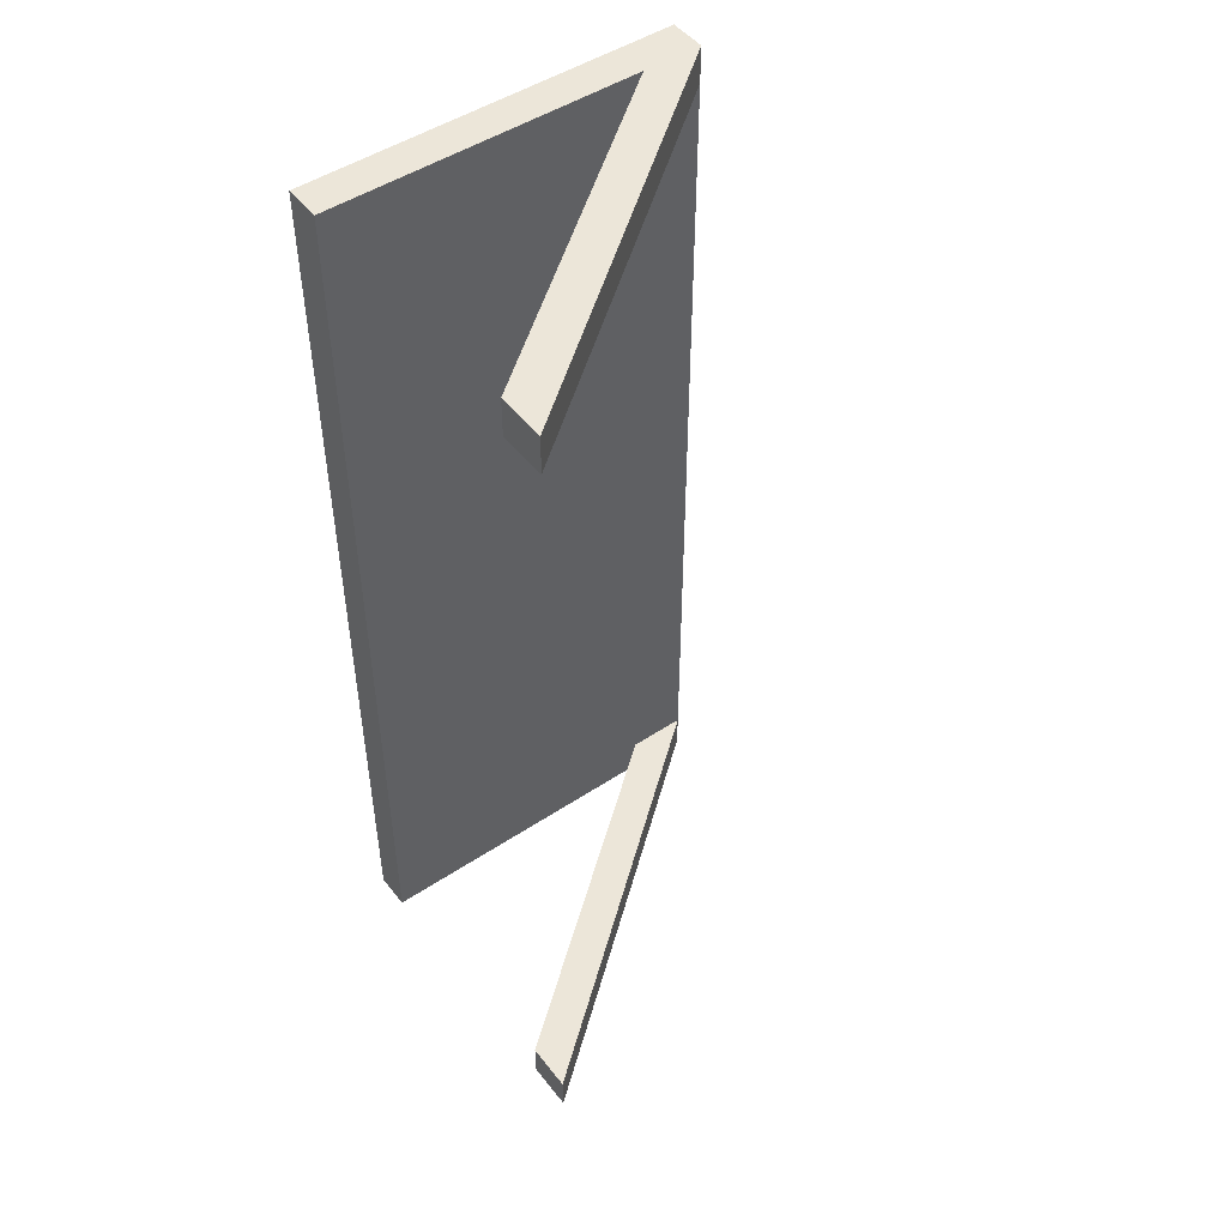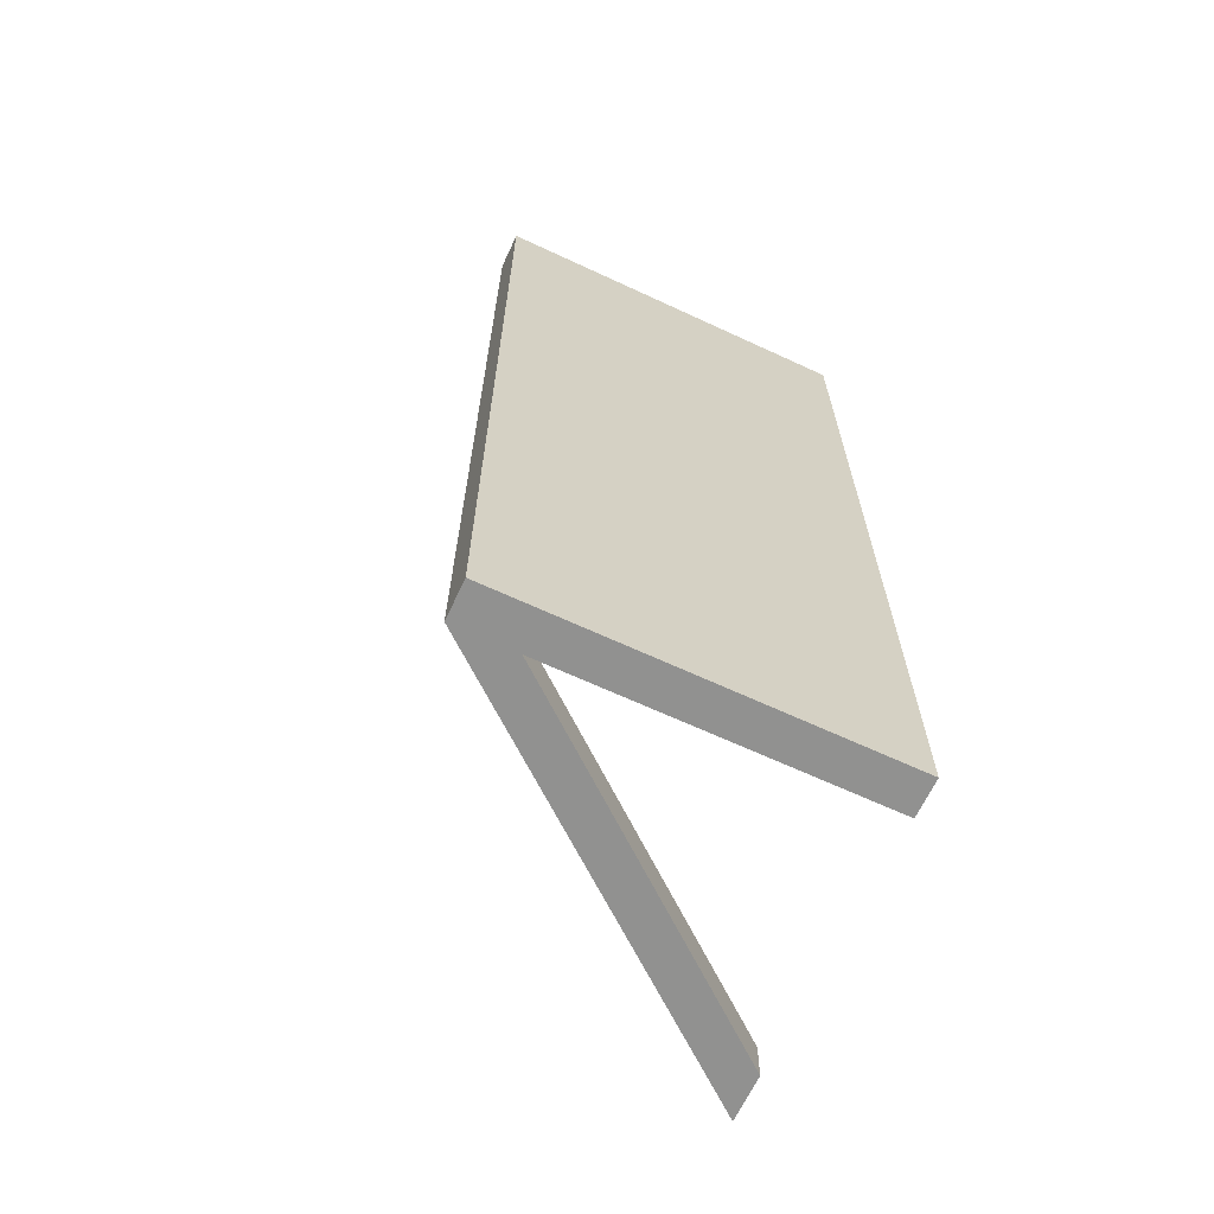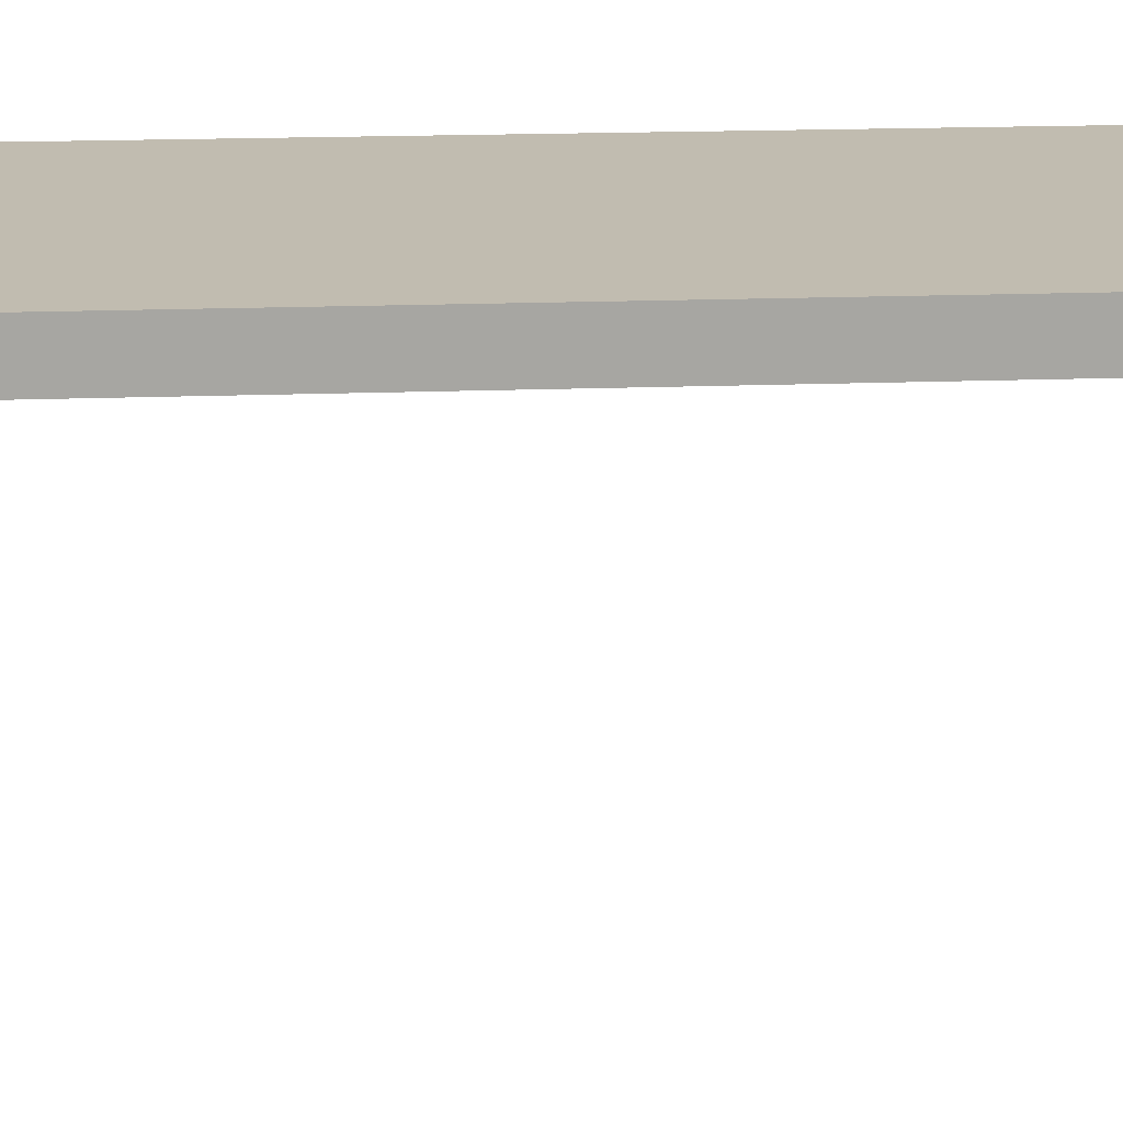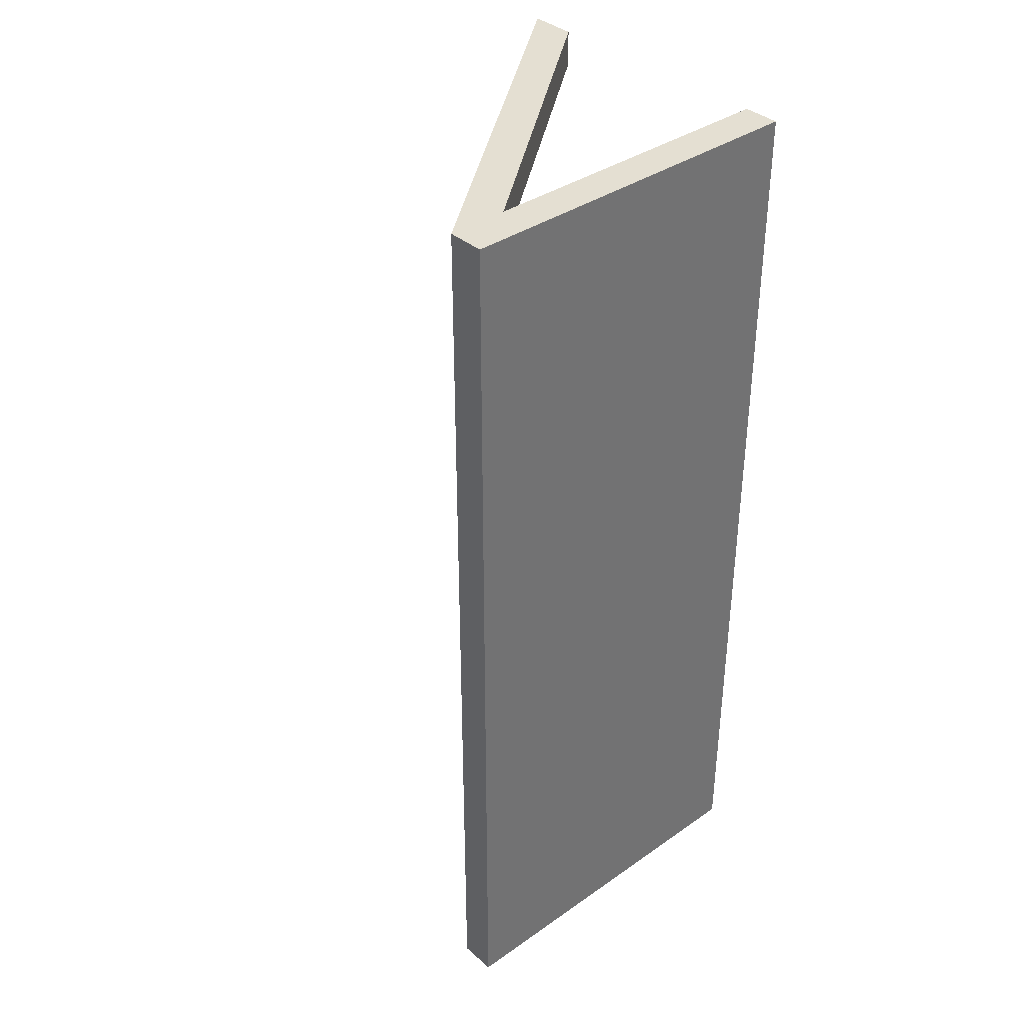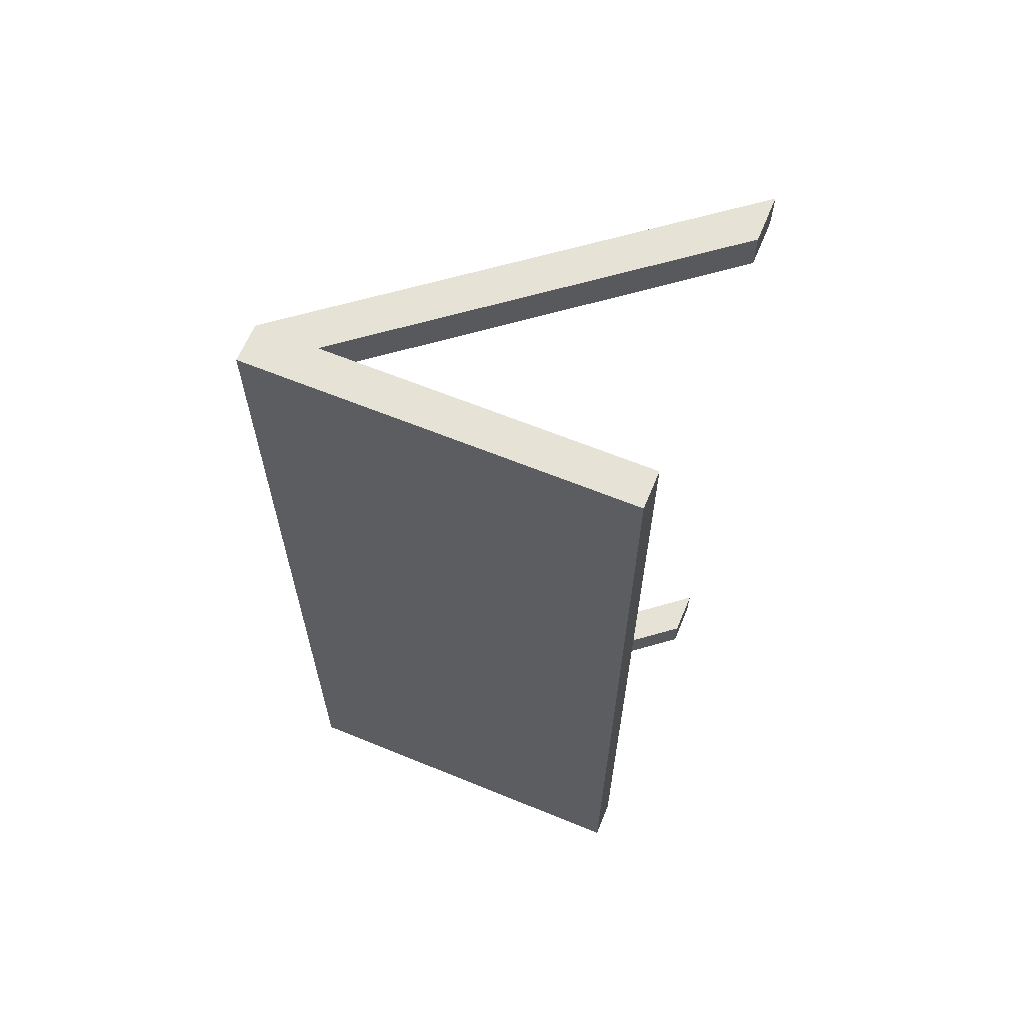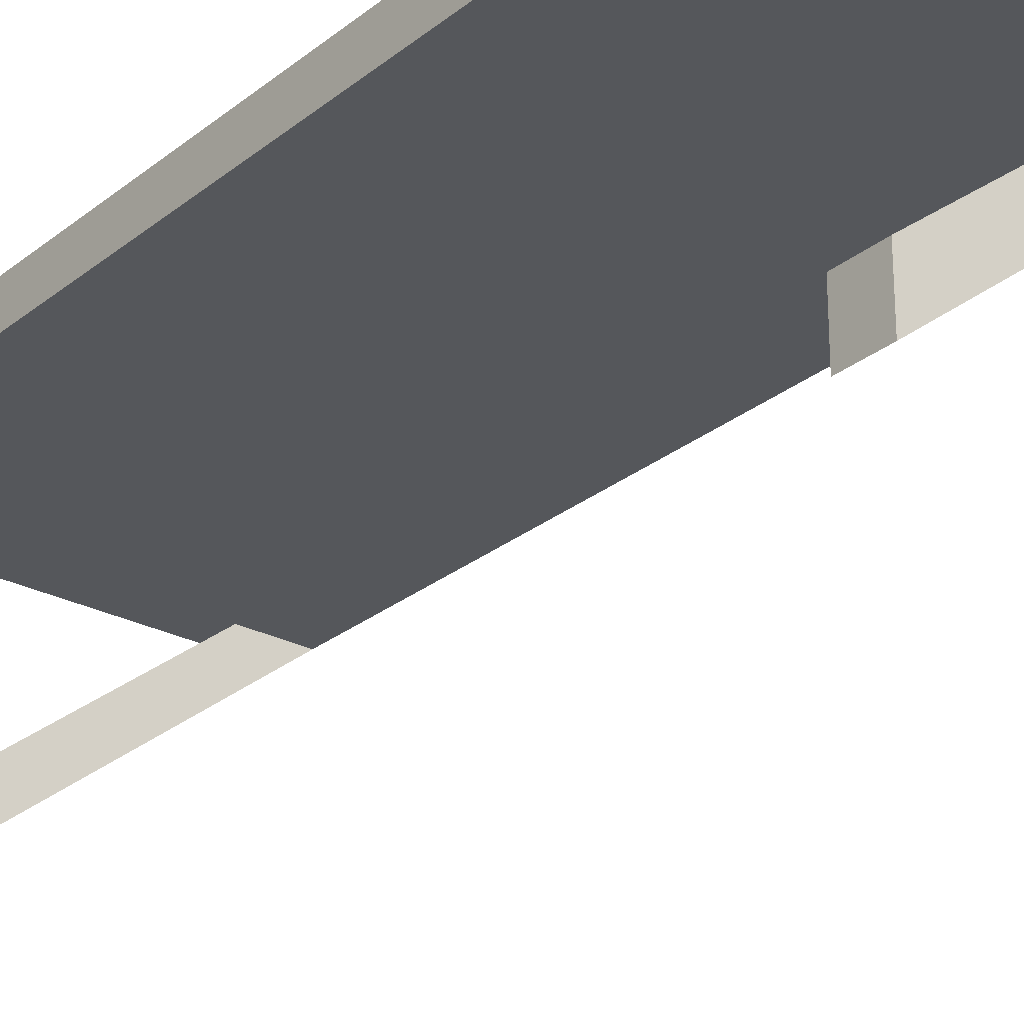
<metadata>
{"format":"obj","ext":"obj","renderer":"f3d","projection":"perspective","resolution":1024,"background":"white","views":[{"elev":48.8,"azim":143.6,"up":"+Y"},{"elev":-65.9,"azim":-25.0,"up":"+Y"},{"elev":16.4,"azim":-94.6,"up":"+Z"},{"elev":37.1,"azim":-41.8,"up":"+Y"},{"elev":63.8,"azim":22.4,"up":"+Y"},{"elev":-26.8,"azim":140.9,"up":"+Z"}]}
</metadata>
<code>
g Body1
v 5 12.5 -9
v 5 12.5 -7.719
v 5 11.5 -7.719
v 5 11.5 -9
v -5 12.5 -1
v 0 12.5 -5
v 0 11.5 -5
v -5 11.5 -1
v -3.399 12.5 -1
v -3.399 11.5 -1
v 5 -12.5 -7.719
v 5 -12.5 -9
v 5 -11.5 -9
v 5 -11.5 -7.719
v -3.399 -12.5 -1
v -3.399 -11.5 -1
v 0 -12.5 -5
v -5 -12.5 -1
v -5 -11.5 -1
v 0 -11.5 -5
v 5 12.5 -1
v 5 4.167 -1
v 5 -4.167 -1
v 5 -12.5 -1
v -5 -3.833 -1
v -5 3.833 -1
v 5 12.5 0
v 5 4.167 0
v 5 -4.167 0
v 5 -12.5 0
v -5 12.5 0
v -5 -12.5 0
v -5 -4.167 0
v -5 4.167 0
f 1 2 4
f 4 2 3
f 5 6 8
f 8 6 7
f 7 6 1
f 7 1 4
f 2 9 3
f 3 9 10
f 4 3 7
f 7 3 10
f 7 10 8
f 11 12 14
f 14 12 13
f 15 11 16
f 16 11 14
f 12 17 13
f 13 17 20
f 20 17 18
f 20 18 19
f 13 20 14
f 14 20 16
f 16 20 19
f 9 21 10
f 10 21 22
f 10 22 26
f 26 22 23
f 26 23 25
f 25 23 16
f 25 16 19
f 23 24 16
f 16 24 15
f 26 8 10
f 27 28 21
f 21 28 22
f 22 28 29
f 22 29 23
f 23 29 30
f 23 30 24
f 5 31 9
f 9 31 27
f 9 27 21
f 5 9 6
f 6 9 2
f 6 2 1
f 18 32 19
f 19 32 33
f 19 33 25
f 25 33 34
f 25 34 26
f 26 34 8
f 8 34 31
f 8 31 5
f 24 30 15
f 15 30 32
f 15 32 18
f 18 17 15
f 15 17 11
f 11 17 12
f 32 30 33
f 33 30 29
f 33 29 34
f 34 29 28
f 34 28 31
f 31 28 27

</code>
